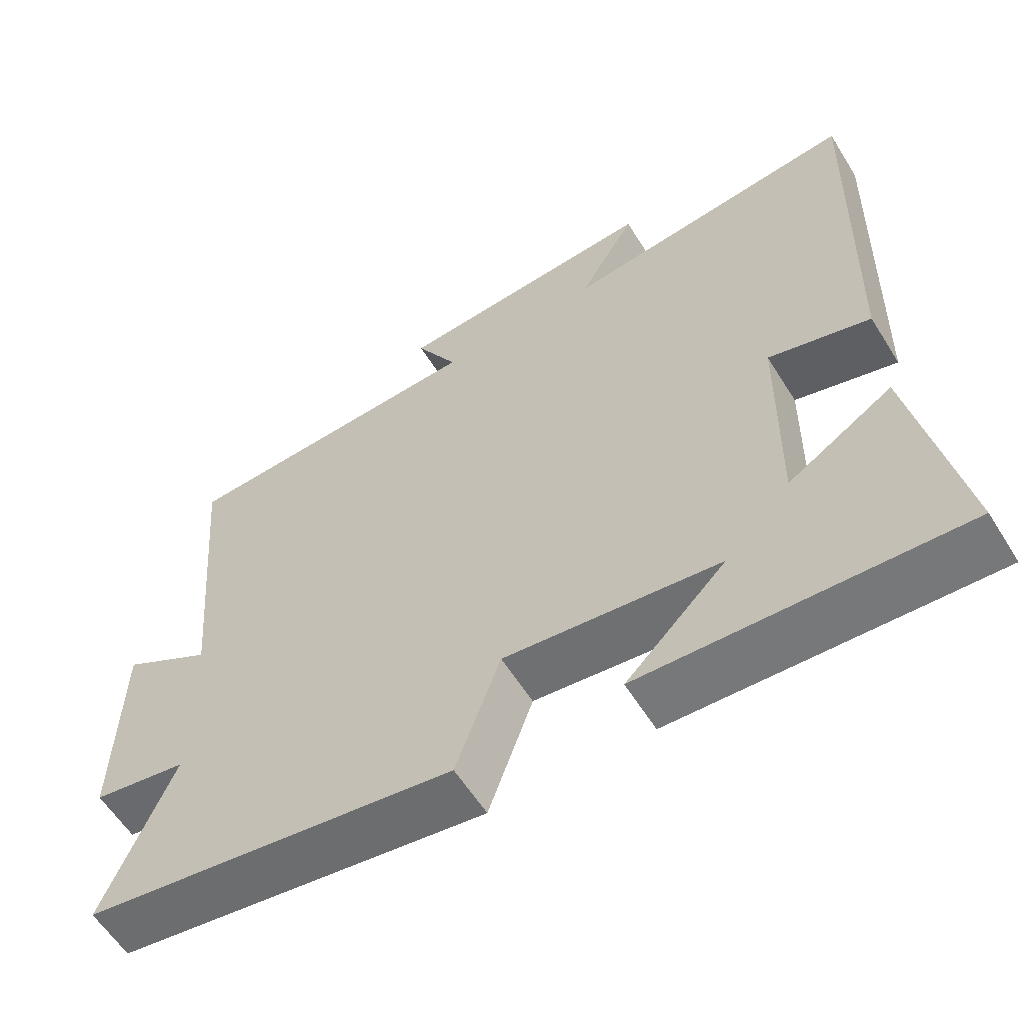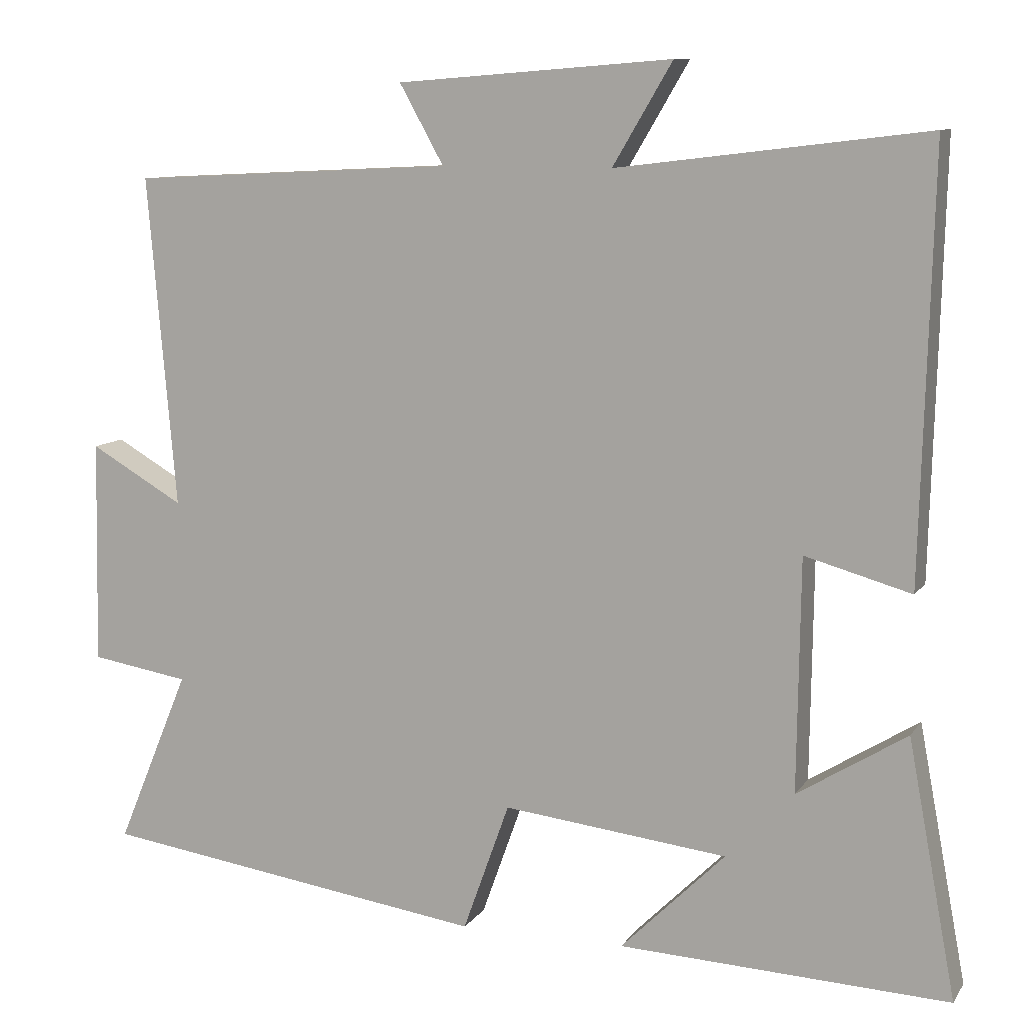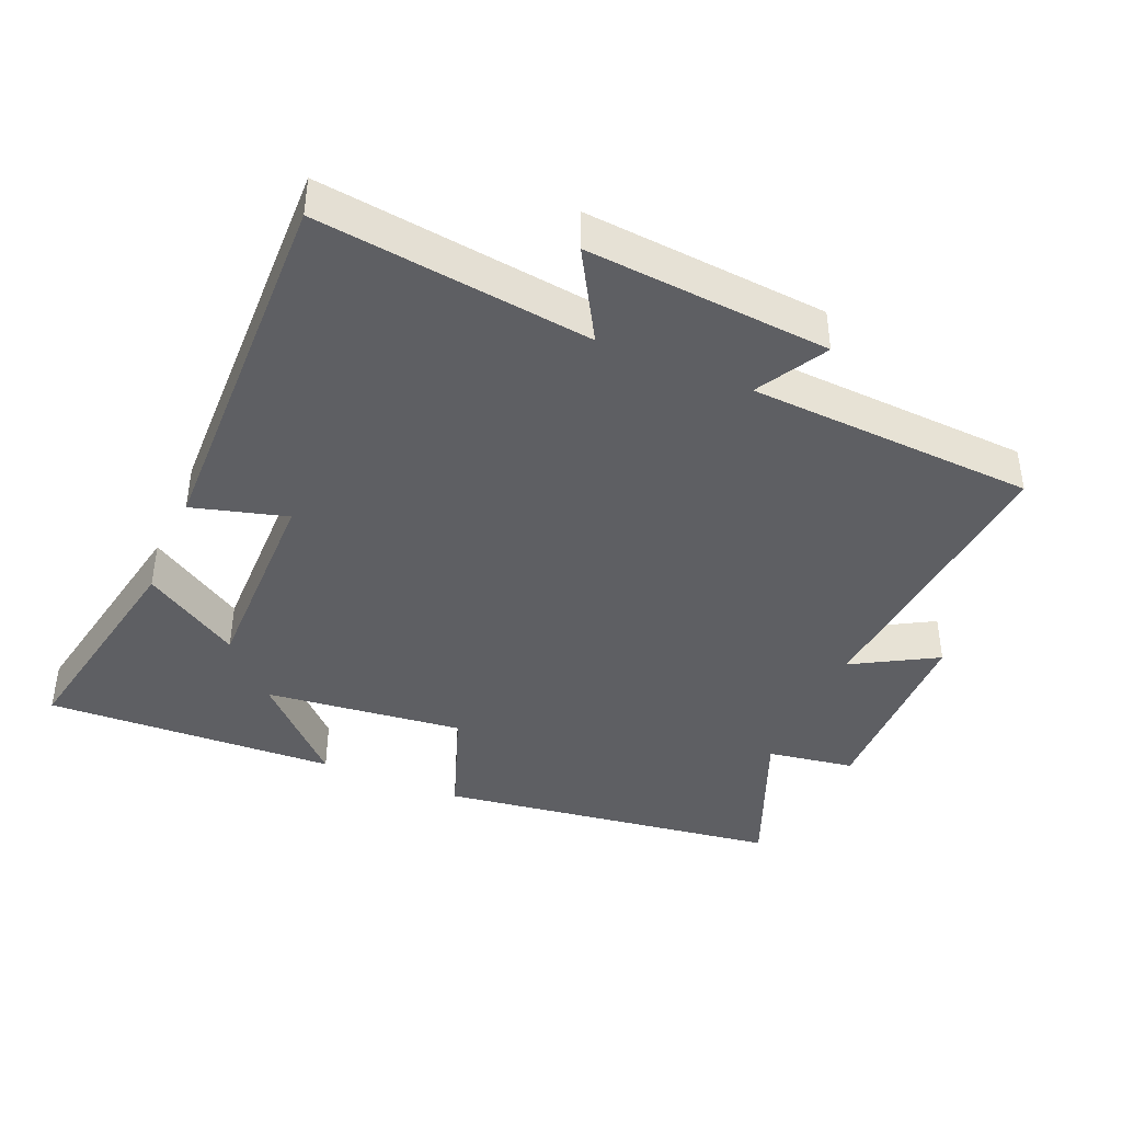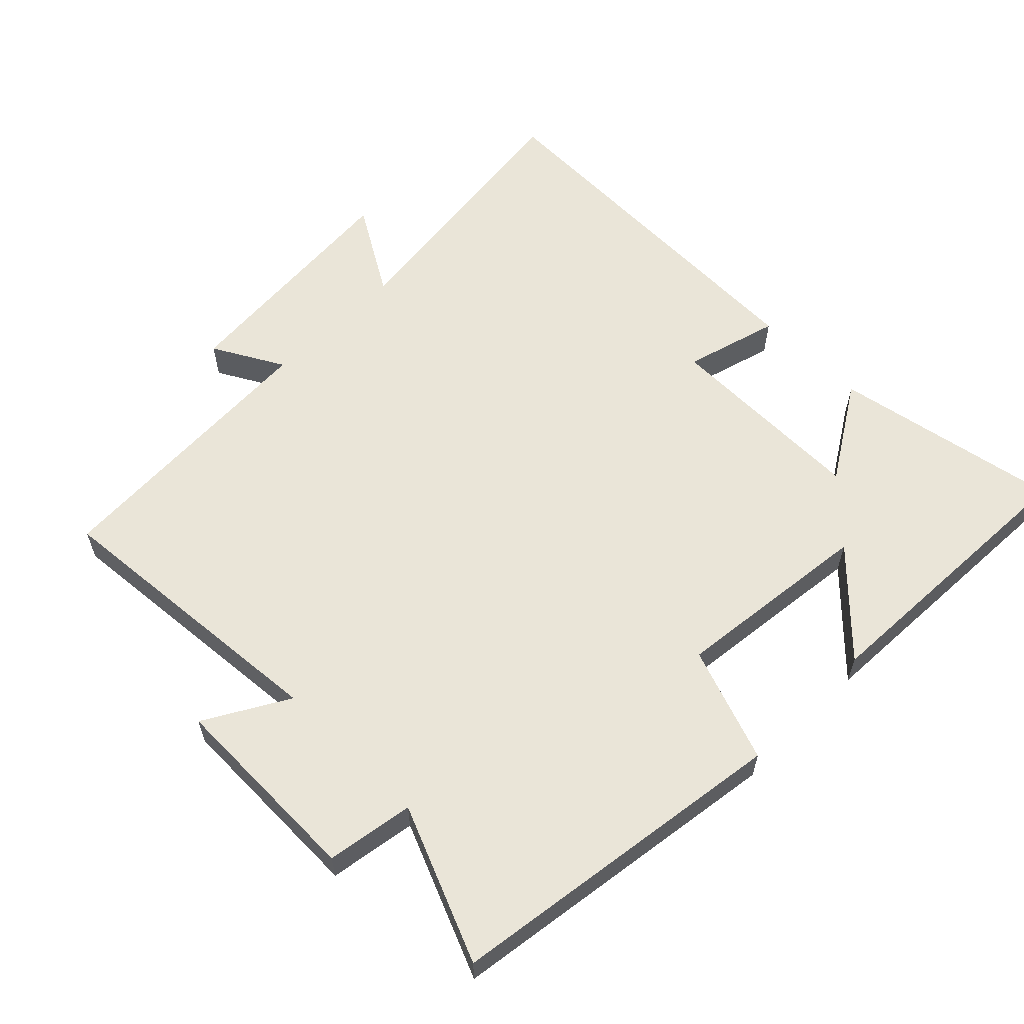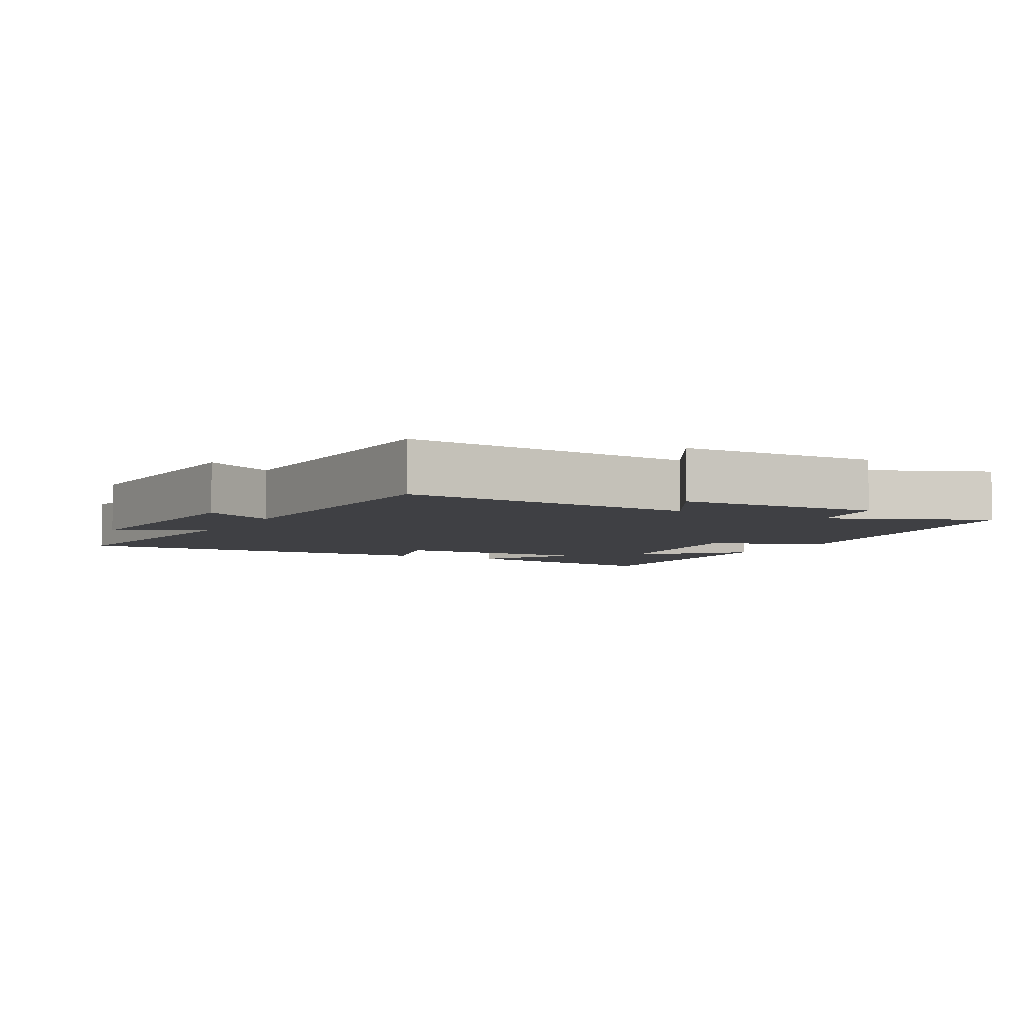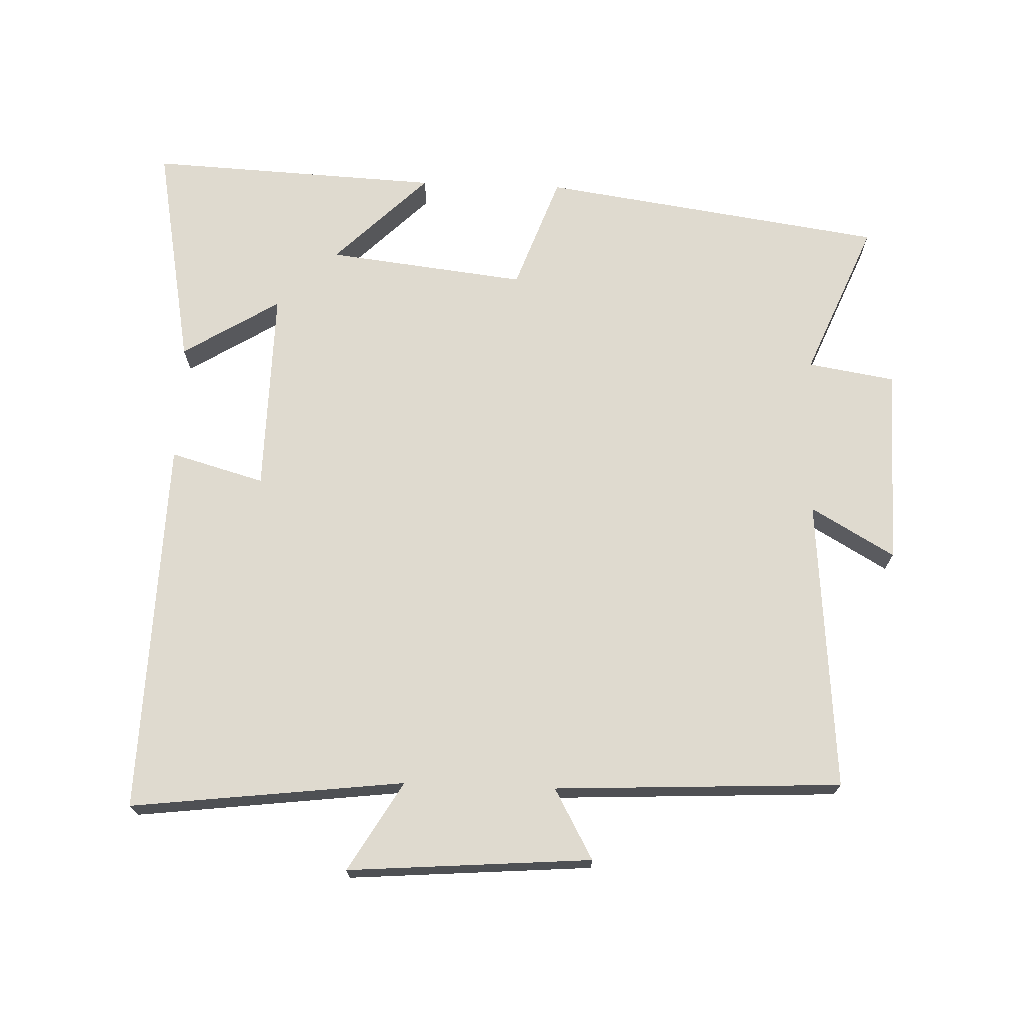
<metadata>
{"format":"obj","ext":"obj","renderer":"f3d","projection":"perspective","resolution":1024,"background":"white","views":[{"elev":-59.1,"azim":-148.2,"up":"+Z"},{"elev":9.8,"azim":-159.7,"up":"+Z"},{"elev":-41.2,"azim":-23.3,"up":"+Y"},{"elev":59.6,"azim":134.8,"up":"+Y"},{"elev":-5.1,"azim":61.6,"up":"+Y"},{"elev":70.8,"azim":2.1,"up":"+Y"}]}
</metadata>
<code>
v 0.595 0.07 -0.427
v 0.087 0.07 -0.5
v 0.026 0.07 -0.33
v -0.268 0.07 -0.364
v -0.131 0.07 -0.5
v -0.563 0.07 -0.52
v -0.5 0.07 -0.184
v -0.357 0.07 -0.273
v -0.361 0.07 0.031
v -0.5 0.07 -0.008
v -0.515 0.07 0.549
v -0.111 0.07 0.5
v -0.189 0.07 0.632
v 0.171 0.07 0.604
v 0.113 0.07 0.5
v 0.537 0.07 0.479
v 0.5 0.07 0.046
v 0.623 0.07 0.117
v 0.629 0.07 -0.177
v 0.5 0.07 -0.198
v 0.595 0 -0.427
v 0.087 0 -0.5
v 0.026 0 -0.33
v -0.268 0 -0.364
v -0.131 0 -0.5
v -0.563 0 -0.52
v -0.5 0 -0.184
v -0.357 0 -0.273
v -0.361 0 0.031
v -0.5 0 -0.008
v -0.515 0 0.549
v -0.111 0 0.5
v -0.189 0 0.632
v 0.171 0 0.604
v 0.113 0 0.5
v 0.537 0 0.479
v 0.5 0 0.046
v 0.623 0 0.117
v 0.629 0 -0.177
v 0.5 0 -0.198
f 17 18 19 20
f 15 16 17
f 15 17 20
f 12 13 14 15
f 1 2 3
f 20 1 3
f 15 20 3
f 12 15 3
f 9 10 11 12
f 12 3 4
f 9 12 4
f 8 9 4
f 4 5 6 7
f 4 7 8
f 40 39 38 37
f 37 36 35
f 40 37 35
f 35 34 33 32
f 23 22 21
f 23 21 40
f 23 40 35
f 23 35 32
f 32 31 30 29
f 24 23 32
f 24 32 29
f 24 29 28
f 27 26 25 24
f 28 27 24
f 1 21 22 2
f 2 22 23 3
f 3 23 24 4
f 4 24 25 5
f 5 25 26 6
f 6 26 27 7
f 7 27 28 8
f 8 28 29 9
f 9 29 30 10
f 10 30 31 11
f 11 31 32 12
f 12 32 33 13
f 13 33 34 14
f 14 34 35 15
f 15 35 36 16
f 16 36 37 17
f 17 37 38 18
f 18 38 39 19
f 19 39 40 20
f 20 40 21 1

</code>
